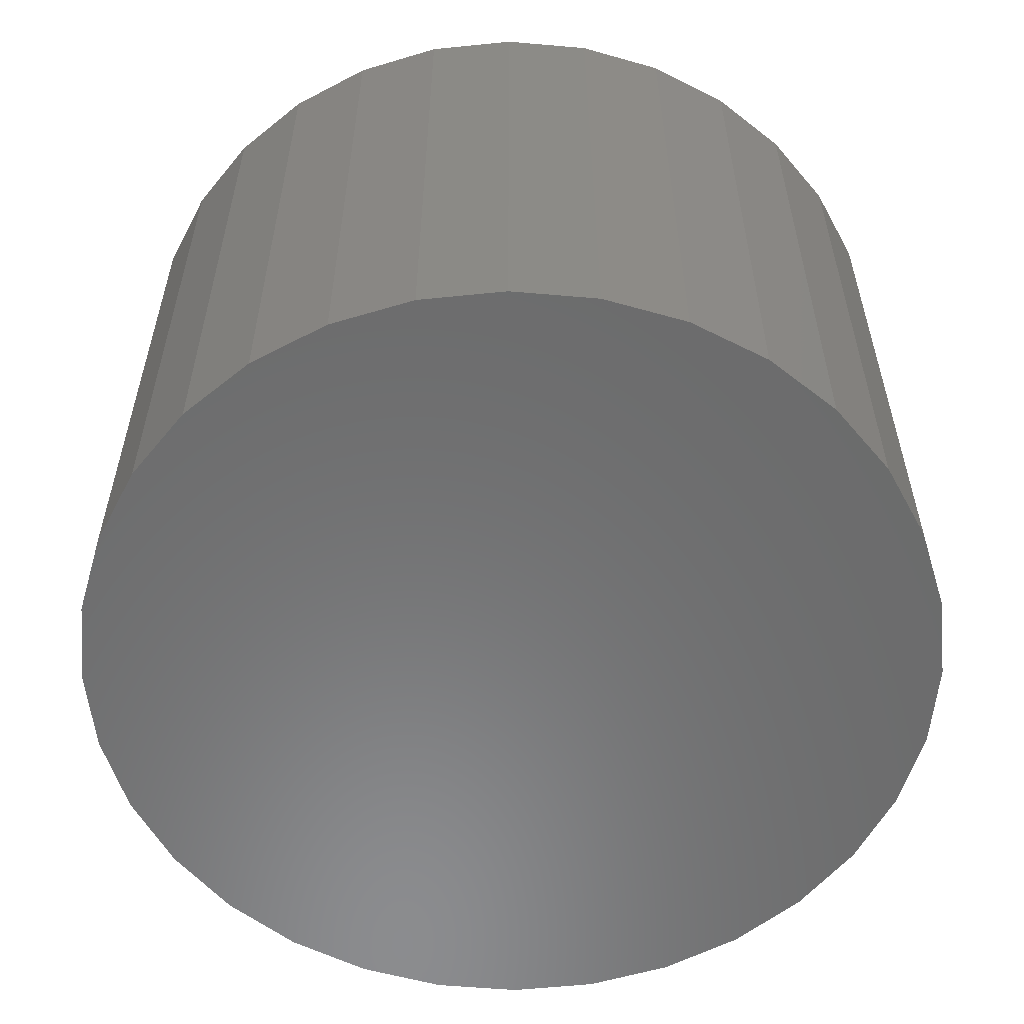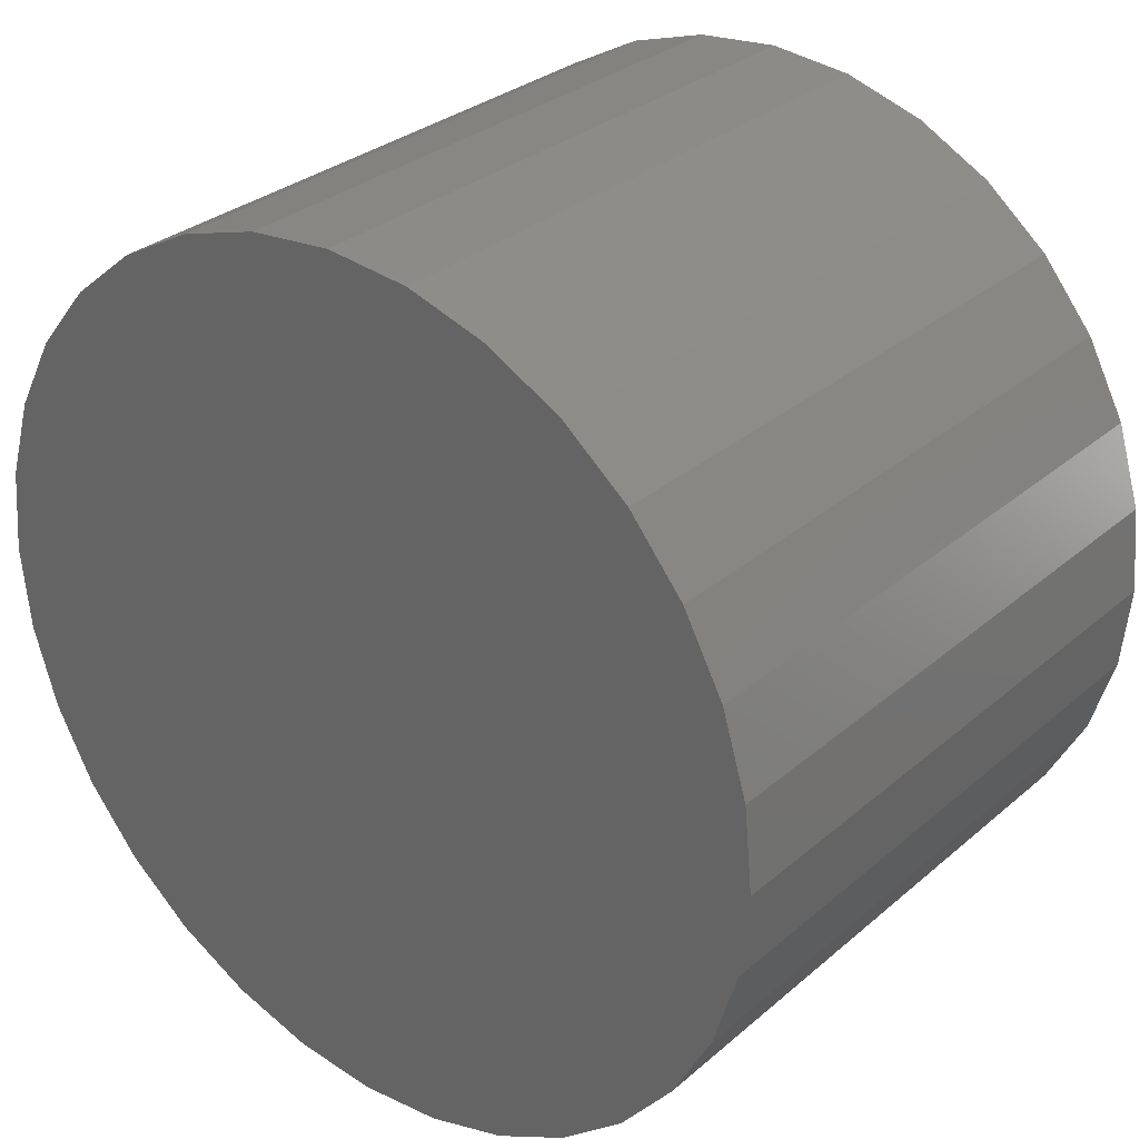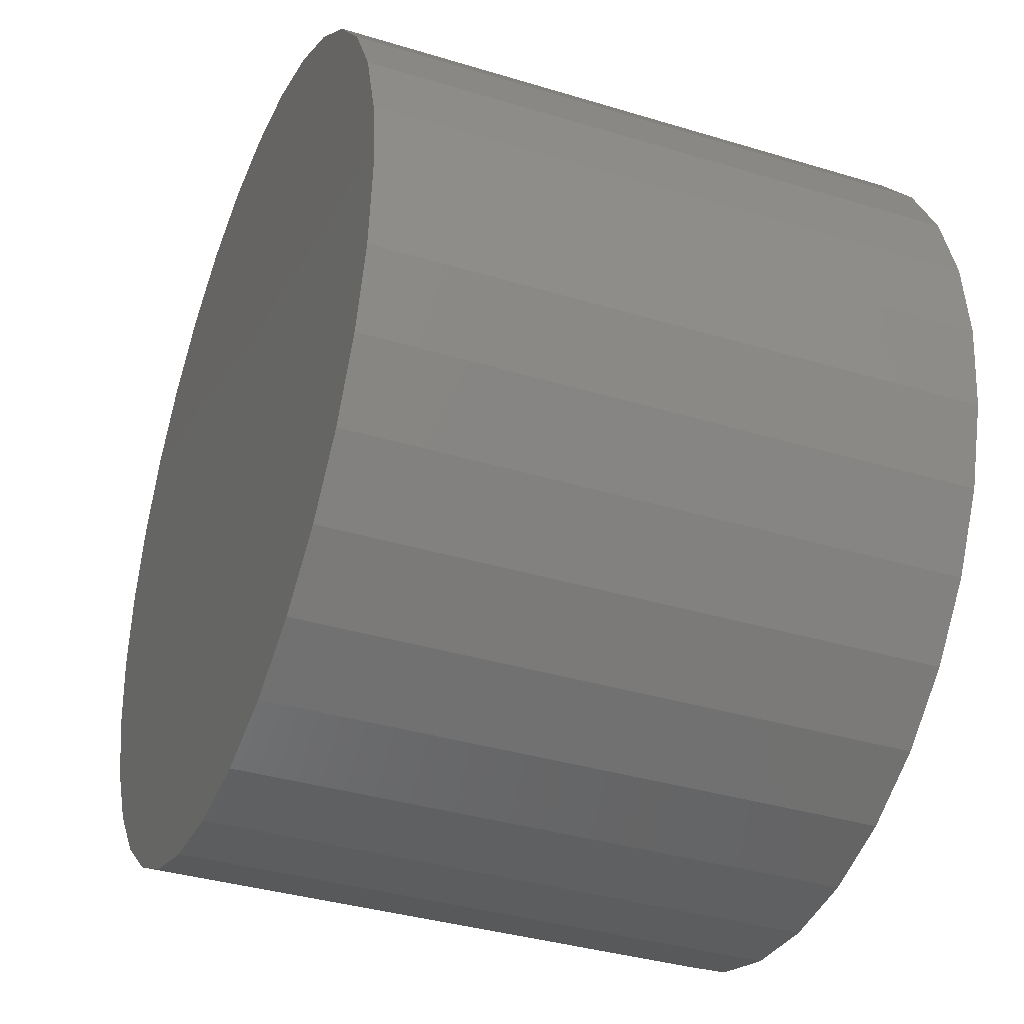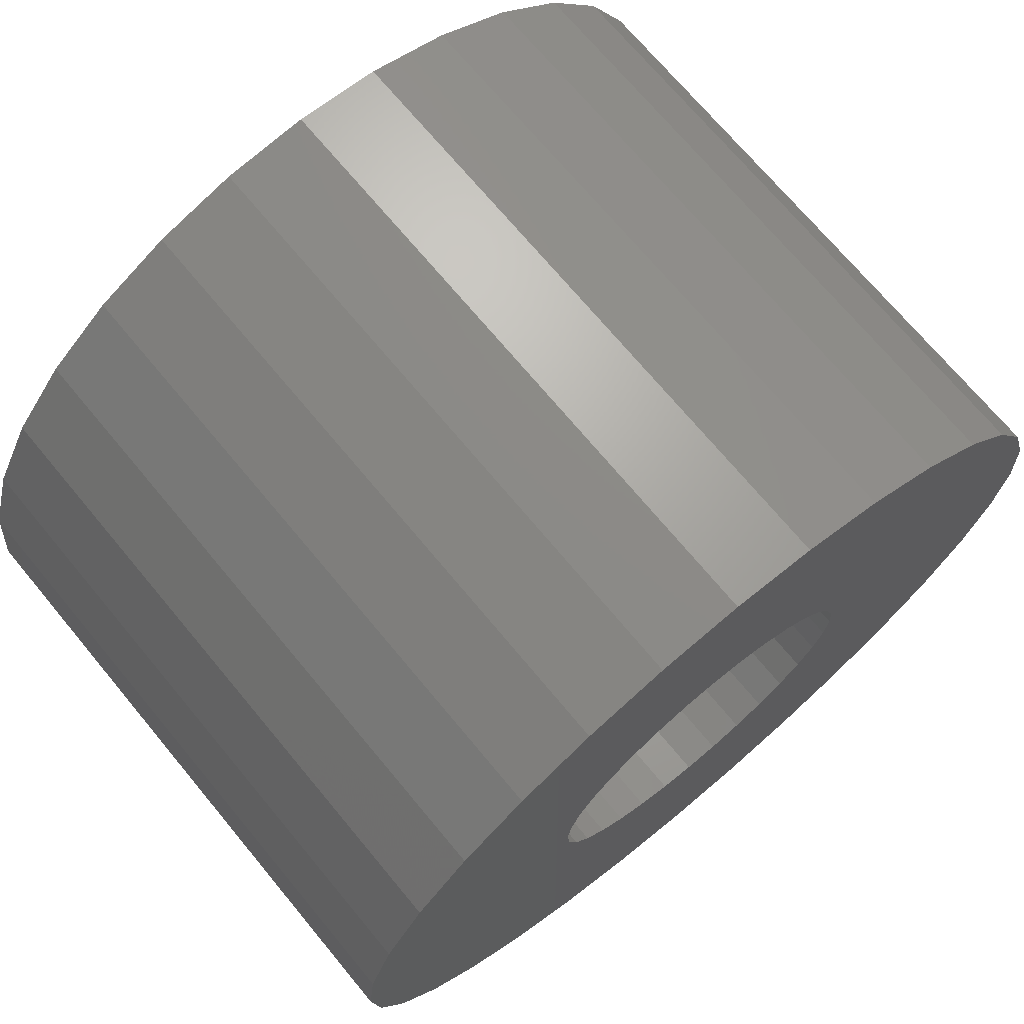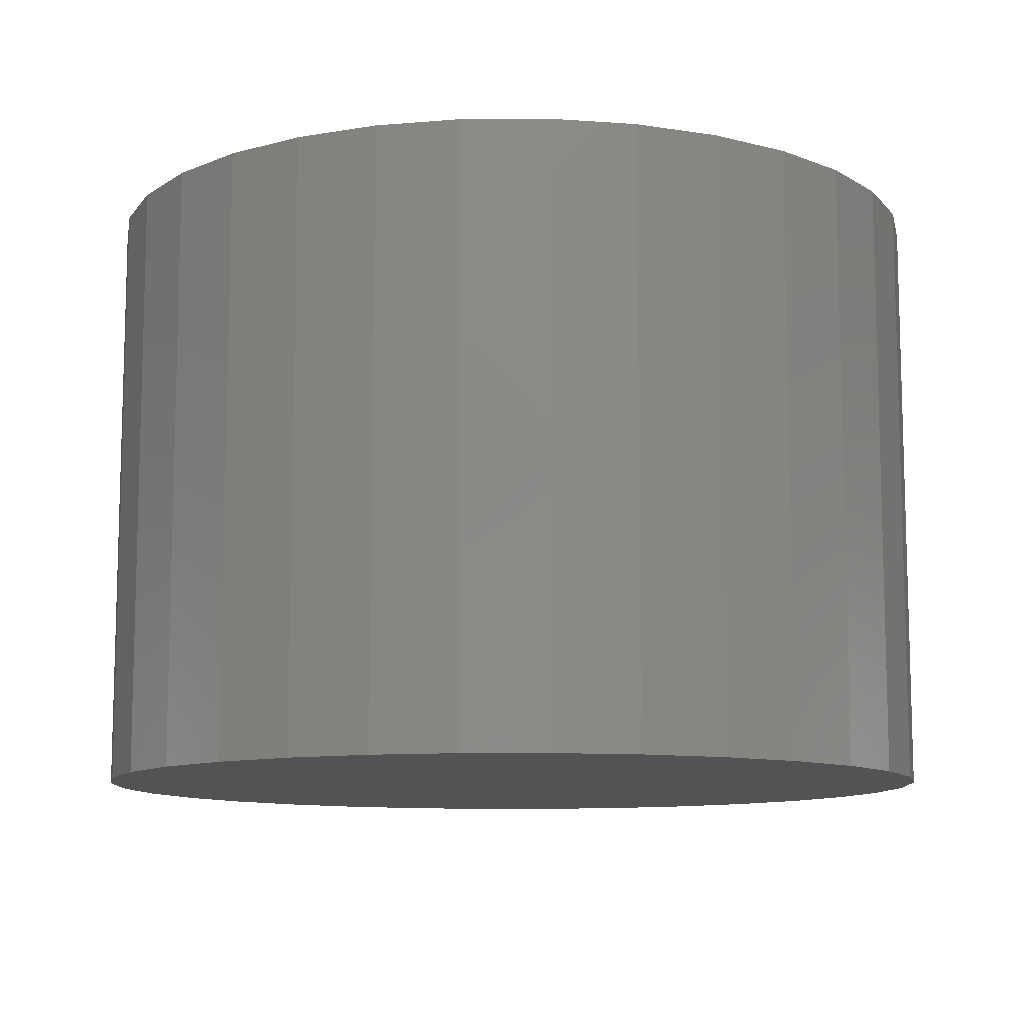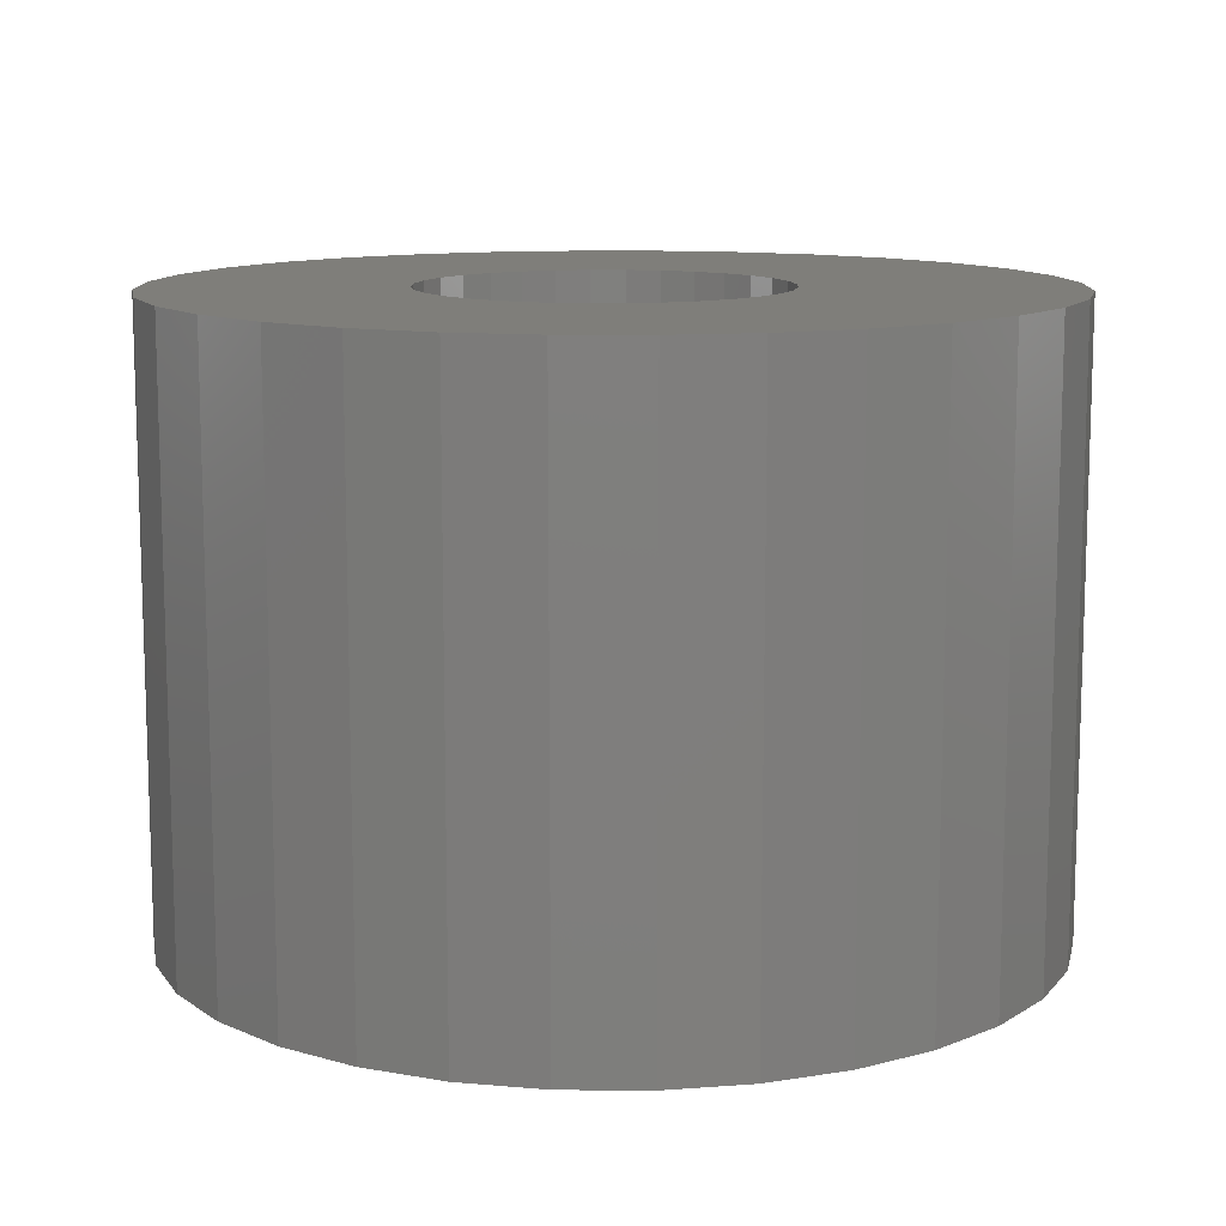
<metadata>
{"format":"stl","ext":"stl","renderer":"f3d","projection":"perspective","resolution":1024,"background":"white","views":[{"elev":-57.3,"azim":11.7,"up":"+Z"},{"elev":30.4,"azim":-140.7,"up":"+Y"},{"elev":-36.5,"azim":-111.6,"up":"+Y"},{"elev":71.2,"azim":-39.7,"up":"+Y"},{"elev":-10.5,"azim":-72.3,"up":"+Z"},{"elev":11.5,"azim":-38.4,"up":"+Z"}]}
</metadata>
<code>
# stl→obj: 128 verts, 252 faces
v 0.2908 0.6093 0.5312
v 0.03072 0.5661 0.5312
v 0.2715 0.5859 0.5312
v 0.2572 0.5592 0.5312
v 0.2484 0.4698 0.5312
v 0.03072 0.4183 0.5312
v 0.2572 0.4408 0.5312
v 0.2715 0.4141 0.5312
v 0.7741 0.5661 0.5312
v 0.5094 0.6093 0.5312
v 0.5286 0.5859 0.5312
v 0.5429 0.5592 0.5312
v 0.5429 0.4408 0.5312
v 0.5286 0.4141 0.5312
v 0.7741 0.4183 0.5312
v 0.4001 0.6546 0.5312
v 0.4302 0.6516 0.5312
v 0.7175 0.7027 0.5312
v 0.6703 0.7601 0.5312
v 0.6129 0.8073 0.5312
v 0.5474 0.8423 0.5312
v 0.4763 0.8639 0.5312
v 0.4024 0.8711 0.5312
v 0.3285 0.8639 0.5312
v 0.2574 0.8423 0.5312
v 0.1919 0.8073 0.5312
v 0.1344 0.7601 0.5312
v 0.0873 0.7027 0.5312
v 0.05228 0.6372 0.5312
v 0.3409 0.6428 0.5312
v 0.3699 0.6516 0.5312
v 0.02344 0.4922 0.5312
v 0.2455 0.5 0.5312
v 0.2484 0.5302 0.5312
v 0.05228 0.3472 0.5312
v 0.0873 0.2817 0.5312
v 0.4001 0.3454 0.5312
v 0.3699 0.3484 0.5312
v 0.3409 0.3572 0.5312
v 0.3142 0.3715 0.5312
v 0.2908 0.3907 0.5312
v 0.1344 0.2242 0.5312
v 0.1919 0.1771 0.5312
v 0.2574 0.1421 0.5312
v 0.3285 0.1205 0.5312
v 0.4024 0.1132 0.5312
v 0.4763 0.1205 0.5312
v 0.5474 0.1421 0.5312
v 0.6129 0.1771 0.5312
v 0.6703 0.2242 0.5312
v 0.7175 0.2817 0.5312
v 0.7525 0.3472 0.5312
v 0.4302 0.3484 0.5312
v 0.5094 0.3907 0.5312
v 0.486 0.3715 0.5312
v 0.4592 0.3572 0.5312
v 0.3142 0.6285 0.5312
v 0.486 0.6285 0.5312
v 0.7525 0.6372 0.5312
v 0.4592 0.6428 0.5312
v 0.7813 0.4922 0.5312
v 0.5517 0.5302 0.5312
v 0.5547 0.5 0.5312
v 0.5517 0.4698 0.5312
v 0.4001 0.3454 0.1328
v 0.4302 0.3484 0.1328
v 0.4592 0.3572 0.1328
v 0.486 0.3715 0.1328
v 0.5094 0.3907 0.1328
v 0.5286 0.4141 0.1328
v 0.5429 0.4408 0.1328
v 0.5517 0.4698 0.1328
v 0.5547 0.5 0.1328
v 0.3699 0.3484 0.1328
v 0.3409 0.3572 0.1328
v 0.3142 0.3715 0.1328
v 0.2908 0.3907 0.1328
v 0.2715 0.4141 0.1328
v 0.2572 0.4408 0.1328
v 0.2484 0.4698 0.1328
v 0.2455 0.5 0.1328
v 0.4001 0.6546 0.1328
v 0.3699 0.6516 0.1328
v 0.3409 0.6428 0.1328
v 0.3142 0.6285 0.1328
v 0.2908 0.6093 0.1328
v 0.2715 0.5859 0.1328
v 0.2572 0.5592 0.1328
v 0.2484 0.5302 0.1328
v 0.4302 0.6516 0.1328
v 0.4592 0.6428 0.1328
v 0.486 0.6285 0.1328
v 0.5094 0.6093 0.1328
v 0.5286 0.5859 0.1328
v 0.5429 0.5592 0.1328
v 0.5517 0.5302 0.1328
v 0.4024 0.8711 0
v 0.4763 0.8639 0
v 0.3285 0.8639 0
v 0.4024 0.1132 0
v 0.3285 0.1205 0
v 0.4763 0.1205 0
v 0.2574 0.1421 0
v 0.5474 0.1421 0
v 0.1919 0.1771 0
v 0.6129 0.1771 0
v 0.1344 0.2242 0
v 0.6703 0.2242 0
v 0.0873 0.2817 0
v 0.7175 0.2817 0
v 0.05228 0.3472 0
v 0.7525 0.3472 0
v 0.03072 0.4183 0
v 0.7741 0.4183 0
v 0.02344 0.4922 0
v 0.7813 0.4922 0
v 0.03072 0.5661 0
v 0.7741 0.5661 0
v 0.05228 0.6372 0
v 0.7525 0.6372 0
v 0.0873 0.7027 0
v 0.7175 0.7027 0
v 0.1344 0.7601 0
v 0.6703 0.7601 0
v 0.1919 0.8073 0
v 0.6129 0.8073 0
v 0.2574 0.8423 0
v 0.5474 0.8423 0
f 1 2 3
f 3 2 4
f 5 6 7
f 7 6 8
f 9 10 11
f 11 12 9
f 13 14 15
f 16 17 18
f 16 18 19
f 16 19 20
f 16 20 21
f 16 21 22
f 16 22 23
f 16 23 24
f 16 24 25
f 16 25 26
f 16 26 27
f 16 27 28
f 28 29 30
f 28 30 31
f 28 31 16
f 32 6 5
f 32 5 33
f 32 33 34
f 32 34 4
f 32 4 2
f 35 36 37
f 35 37 38
f 35 38 39
f 35 39 40
f 35 40 41
f 35 41 8
f 35 8 6
f 37 36 42
f 37 42 43
f 37 43 44
f 37 44 45
f 37 45 46
f 37 46 47
f 37 47 48
f 37 48 49
f 37 49 50
f 37 50 51
f 37 51 52
f 37 52 53
f 52 15 14
f 52 14 54
f 52 54 55
f 52 55 56
f 52 56 53
f 2 1 29
f 29 1 57
f 29 57 30
f 10 9 58
f 58 9 59
f 58 59 60
f 60 59 18
f 60 18 17
f 9 12 61
f 61 12 62
f 61 62 63
f 61 63 15
f 15 63 64
f 15 64 13
f 65 53 66
f 66 53 56
f 66 56 67
f 67 56 55
f 67 55 68
f 68 55 54
f 68 54 69
f 69 54 14
f 69 14 70
f 70 14 13
f 70 13 71
f 71 13 64
f 71 64 72
f 72 64 63
f 72 63 73
f 53 65 37
f 37 65 74
f 37 74 38
f 38 74 75
f 38 75 39
f 39 75 76
f 39 76 40
f 40 76 77
f 40 77 41
f 41 77 78
f 41 78 8
f 8 78 79
f 8 79 7
f 7 79 80
f 7 80 5
f 5 80 81
f 5 81 33
f 82 31 83
f 83 31 30
f 83 30 84
f 84 30 57
f 84 57 85
f 85 57 1
f 85 1 86
f 86 1 3
f 86 3 87
f 87 3 4
f 87 4 88
f 88 4 34
f 88 34 89
f 89 34 33
f 89 33 81
f 31 82 16
f 16 82 90
f 16 90 17
f 17 90 91
f 17 91 60
f 60 91 92
f 60 92 58
f 58 92 93
f 58 93 10
f 10 93 94
f 10 94 11
f 11 94 95
f 11 95 12
f 12 95 96
f 12 96 62
f 62 96 73
f 62 73 63
f 83 90 82
f 90 83 84
f 90 84 91
f 67 74 66
f 66 74 65
f 91 84 92
f 92 84 85
f 92 85 93
f 93 85 86
f 93 86 94
f 94 86 87
f 94 87 95
f 95 87 88
f 95 88 96
f 96 88 89
f 96 89 73
f 73 89 81
f 73 81 72
f 72 81 80
f 72 80 71
f 71 80 79
f 71 79 70
f 70 79 78
f 70 78 69
f 69 78 77
f 69 77 68
f 68 77 76
f 68 76 67
f 67 76 75
f 67 75 74
f 97 98 99
f 100 101 102
f 102 101 103
f 102 103 104
f 104 103 105
f 104 105 106
f 106 105 107
f 106 107 108
f 108 107 109
f 108 109 110
f 110 109 111
f 110 111 112
f 112 111 113
f 112 113 114
f 114 113 115
f 114 115 116
f 116 115 117
f 116 117 118
f 118 117 119
f 118 119 120
f 120 119 121
f 120 121 122
f 122 121 123
f 122 123 124
f 124 123 125
f 124 125 126
f 126 125 127
f 126 127 128
f 128 127 99
f 128 99 98
f 116 61 114
f 114 61 15
f 114 15 112
f 112 15 52
f 112 52 110
f 110 52 51
f 110 51 108
f 108 51 50
f 108 50 106
f 106 50 49
f 106 49 104
f 104 49 48
f 104 48 102
f 102 48 47
f 102 47 100
f 100 47 46
f 100 46 101
f 101 46 45
f 101 45 103
f 103 45 44
f 103 44 105
f 105 44 43
f 105 43 107
f 107 43 42
f 107 42 109
f 109 42 36
f 109 36 111
f 111 36 35
f 111 35 113
f 113 35 6
f 113 6 115
f 115 6 32
f 115 32 117
f 117 32 2
f 117 2 119
f 119 2 29
f 119 29 121
f 121 29 28
f 121 28 123
f 123 28 27
f 123 27 125
f 125 27 26
f 125 26 127
f 127 26 25
f 127 25 99
f 99 25 24
f 99 24 97
f 97 24 23
f 97 23 98
f 98 23 22
f 98 22 128
f 128 22 21
f 128 21 126
f 126 21 20
f 126 20 124
f 124 20 19
f 124 19 122
f 122 19 18
f 122 18 120
f 120 18 59
f 120 59 118
f 118 59 9
f 118 9 116
f 116 9 61

</code>
